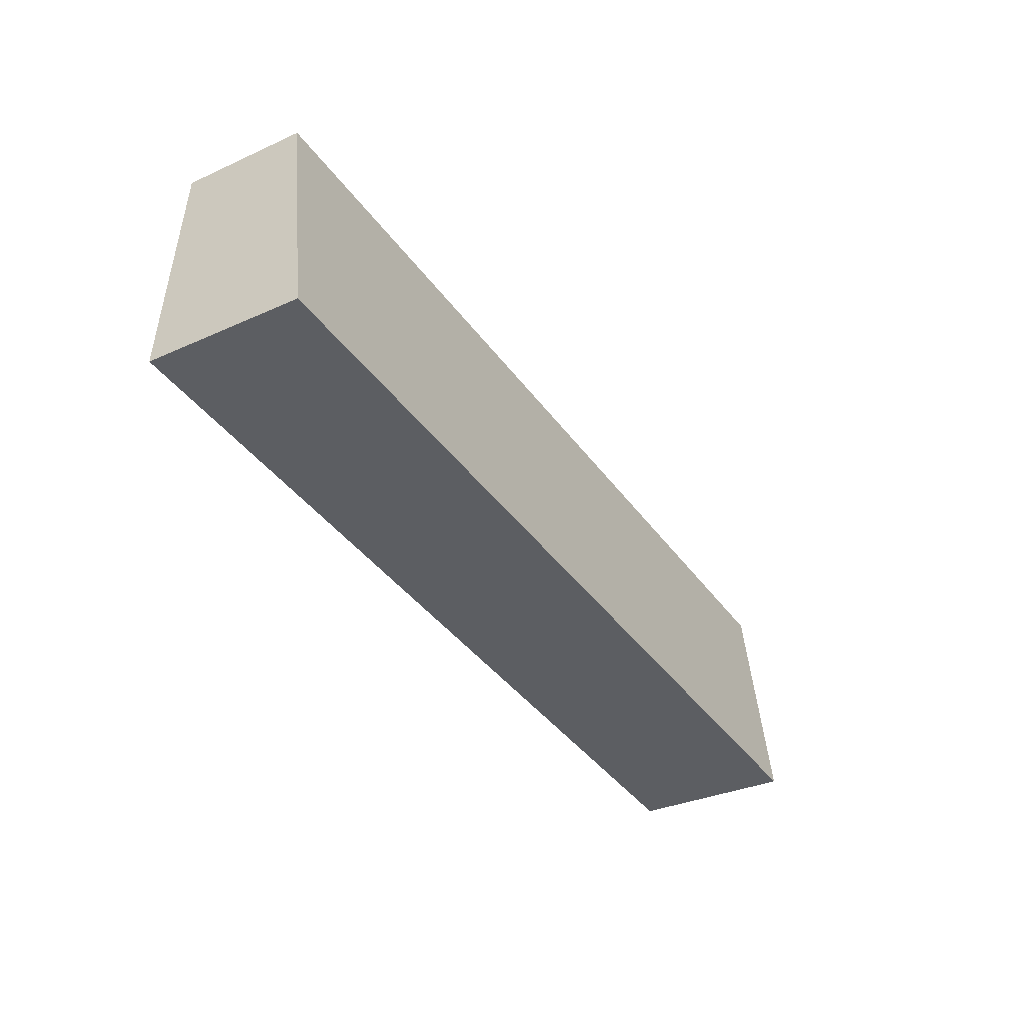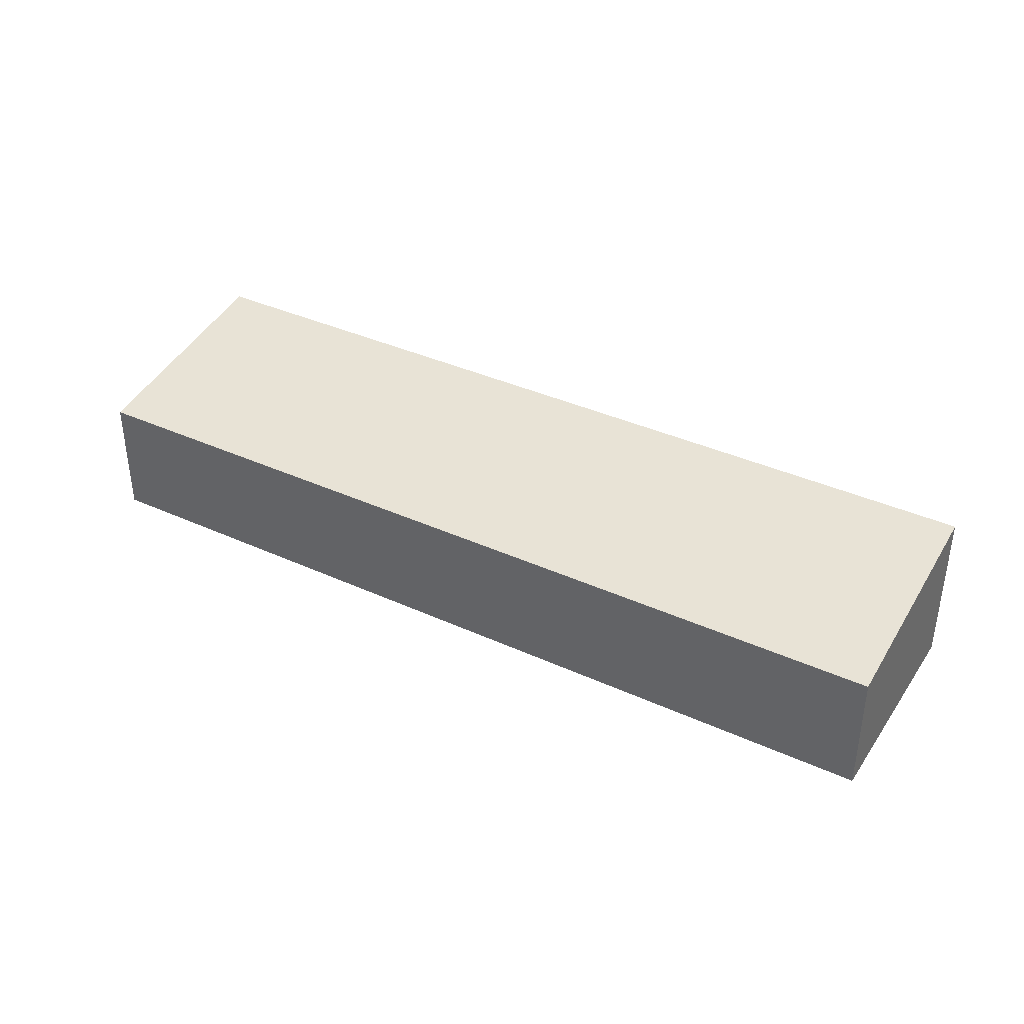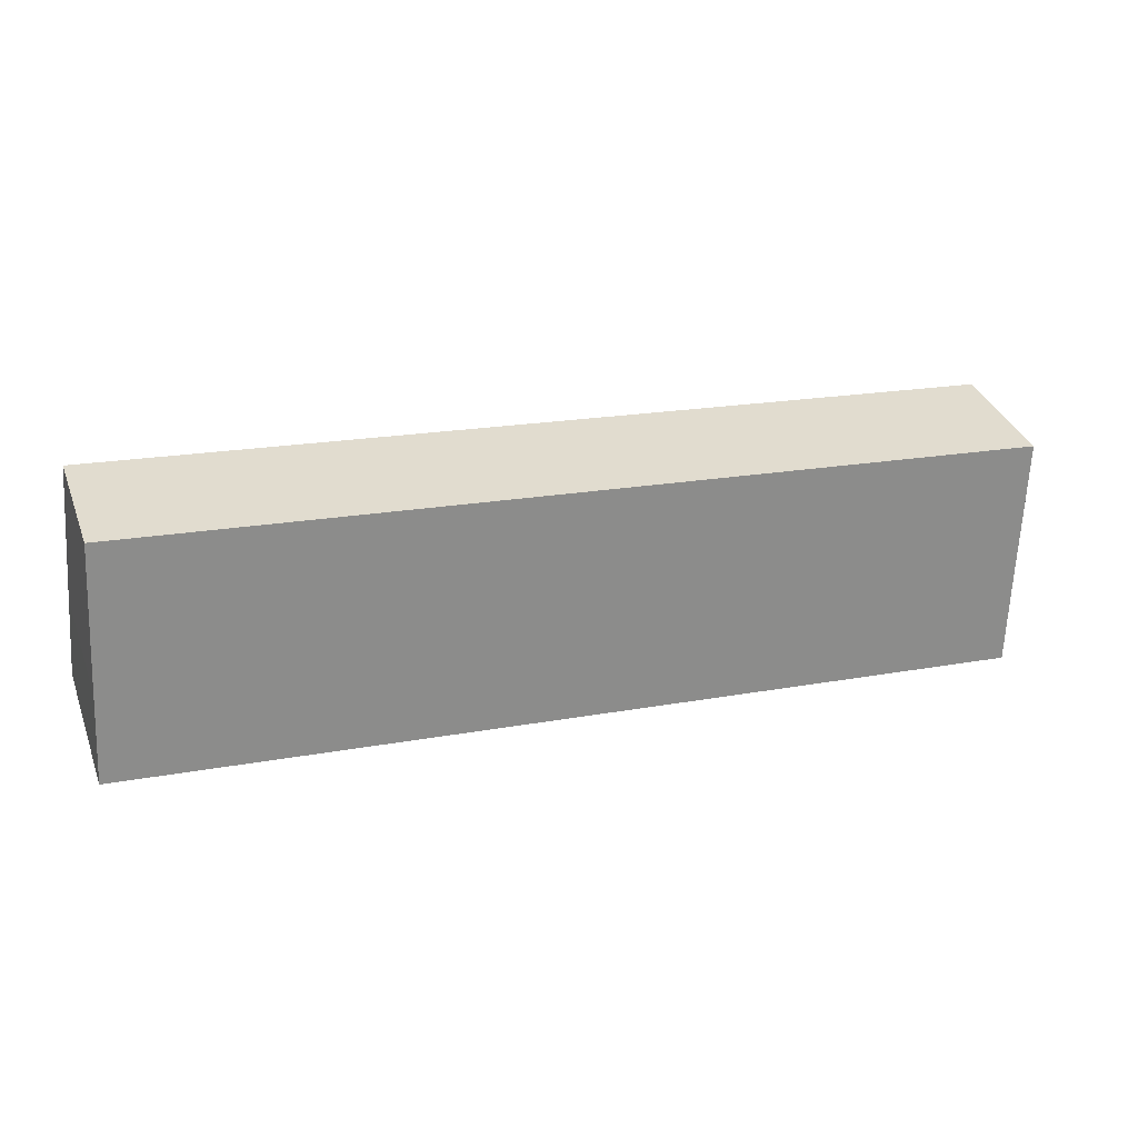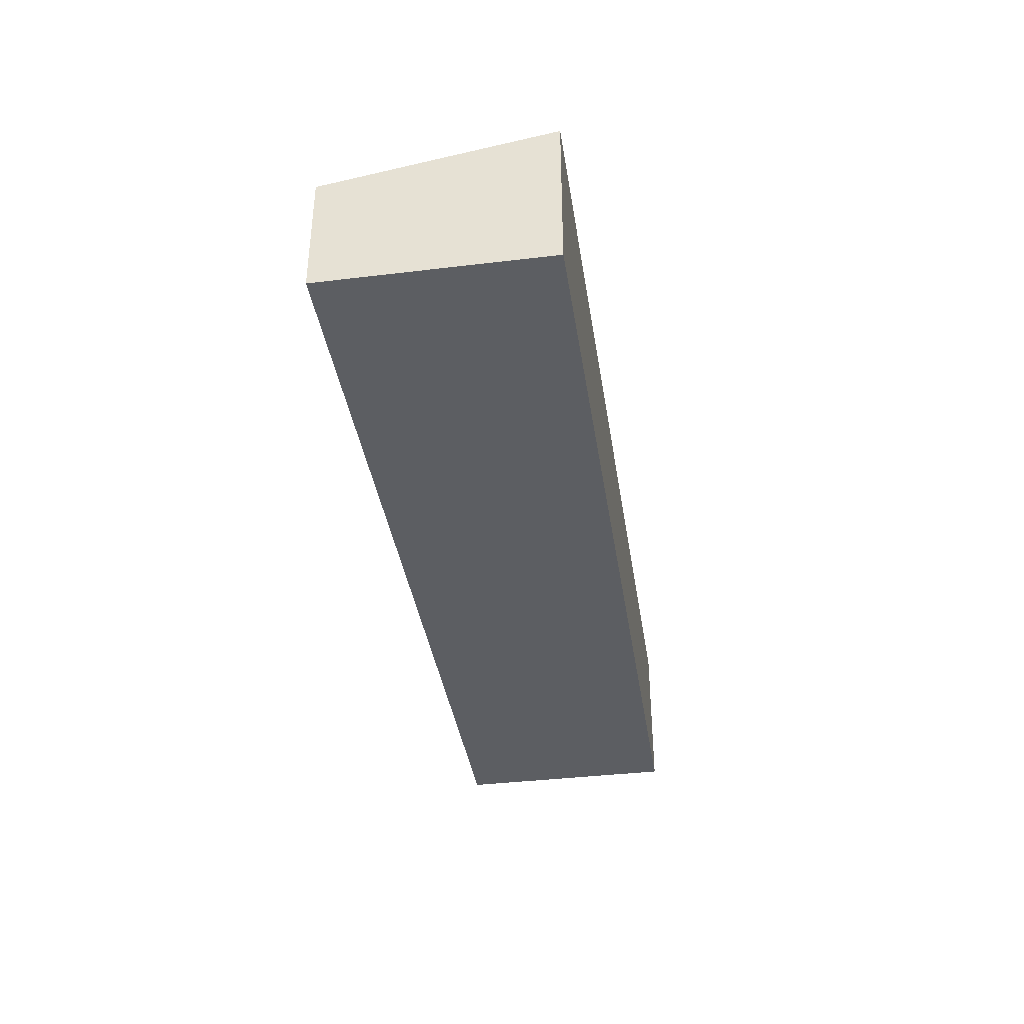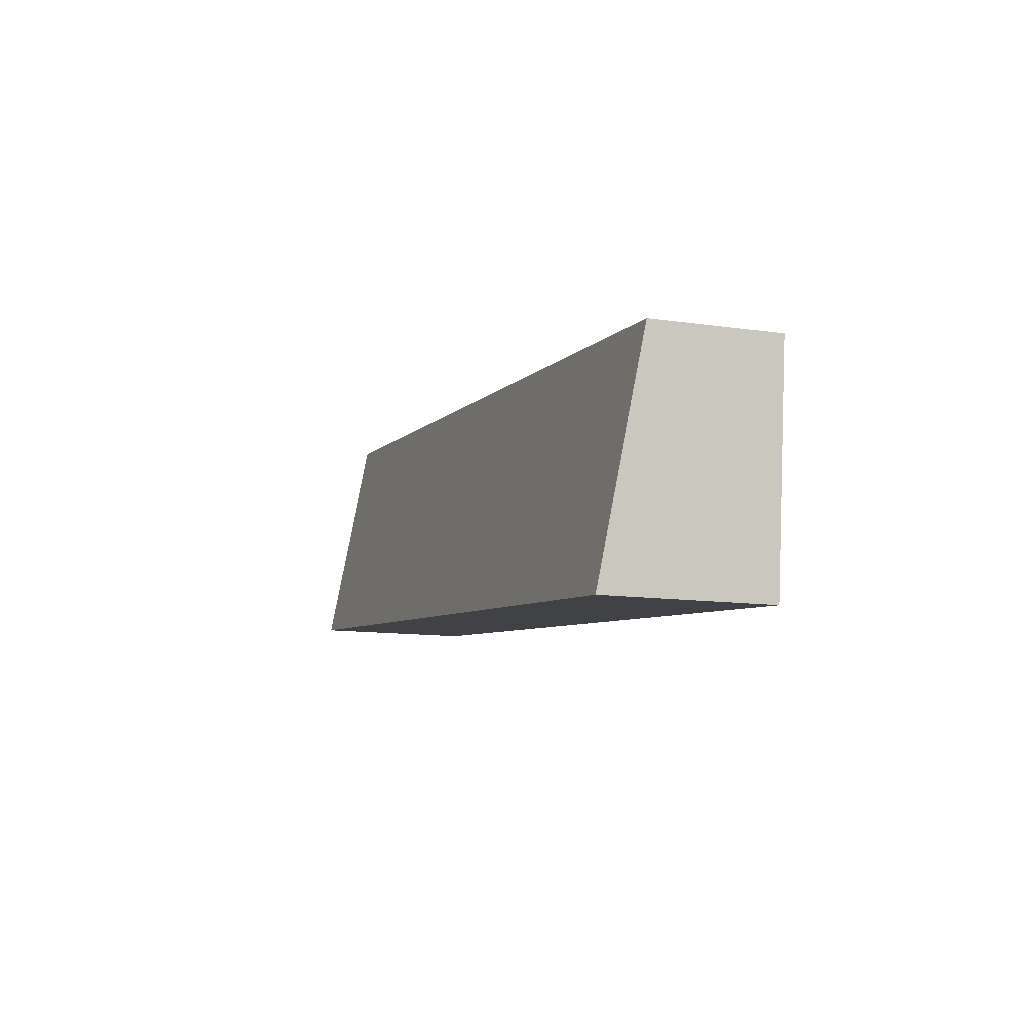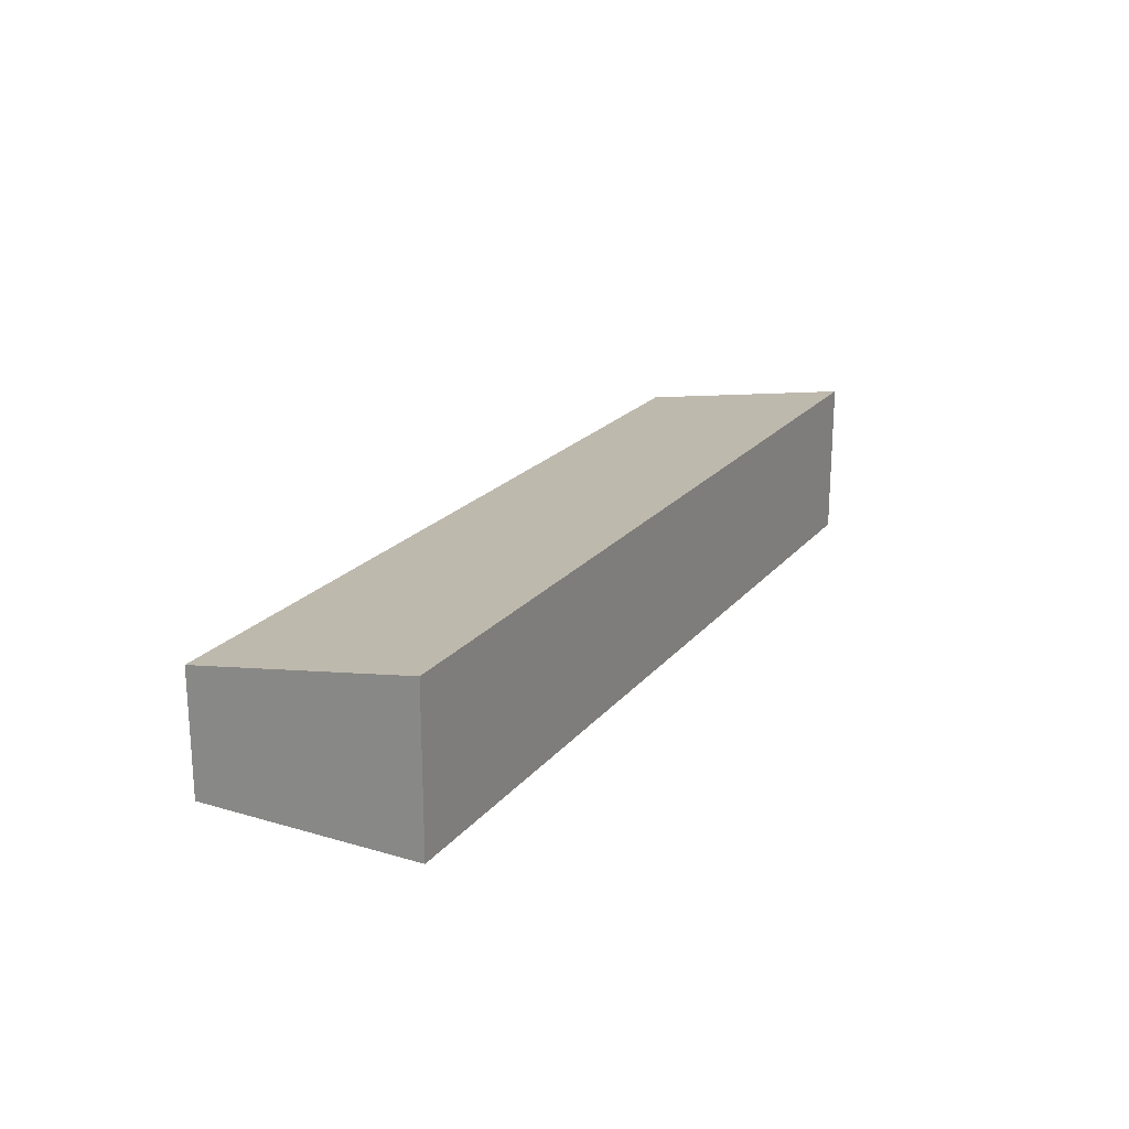
<metadata>
{"format":"obj","ext":"obj","renderer":"f3d","projection":"perspective","resolution":1024,"background":"white","views":[{"elev":-32.4,"azim":122.2,"up":"+Z"},{"elev":37.4,"azim":24.4,"up":"+Y"},{"elev":35.6,"azim":160.6,"up":"+Z"},{"elev":-37.9,"azim":92.7,"up":"+Y"},{"elev":-11.9,"azim":-109.1,"up":"+Z"},{"elev":20.8,"azim":111.8,"up":"+Y"}]}
</metadata>
<code>
v  21.43 3.475 -1.093
v  14.37 2.932 1.496
v  21.08 2.932 2.195
v  21.64 3.805 -3.097
v  0.565 3.806 -5.298
v  7.278 2.932 0.758
v  0.367 3.49 -3.38
v  0 2.932 1.795e-16
v  0 0 0
v  7.278 -4.641e-17 0.758
v  14.37 -9.16e-17 1.496
v  21.08 -1.344e-16 2.195
v  21.43 6.693e-17 -1.093
v  21.64 1.896e-16 -3.097
v  0.565 3.244e-16 -5.298
v  0.367 2.07e-16 -3.38
g defaultobject
f 1 2 3
f 2 1 4
f 2 4 5
f 2 5 6
f 6 5 7
f 6 7 8
f 9 6 8
f 6 9 10
f 6 10 2
f 2 10 11
f 2 11 3
f 3 11 12
f 12 1 3
f 1 12 13
f 1 13 4
f 4 13 14
f 4 15 5
f 15 4 14
f 15 7 5
f 7 15 8
f 8 15 9
f 9 15 16
f 11 13 12
f 13 11 14
f 14 11 15
f 15 11 10
f 15 10 16
f 16 10 9

</code>
